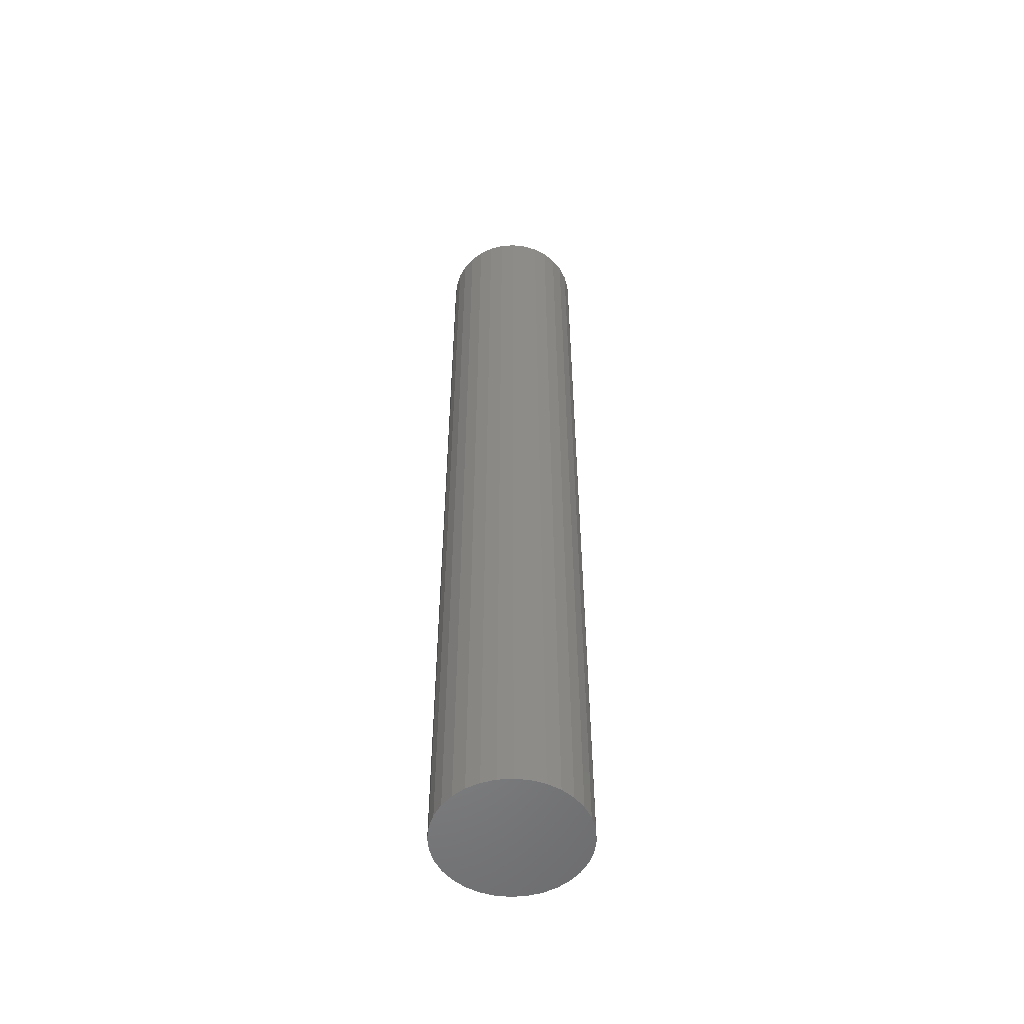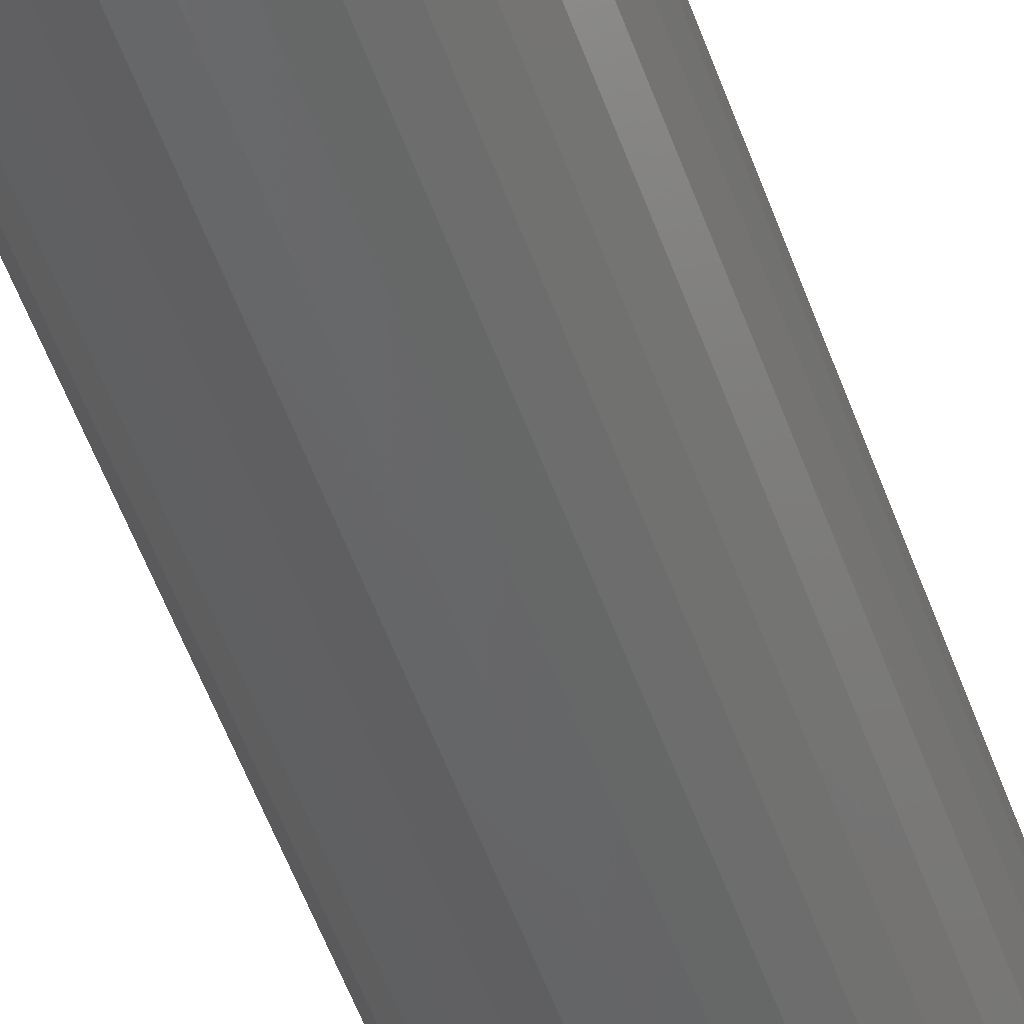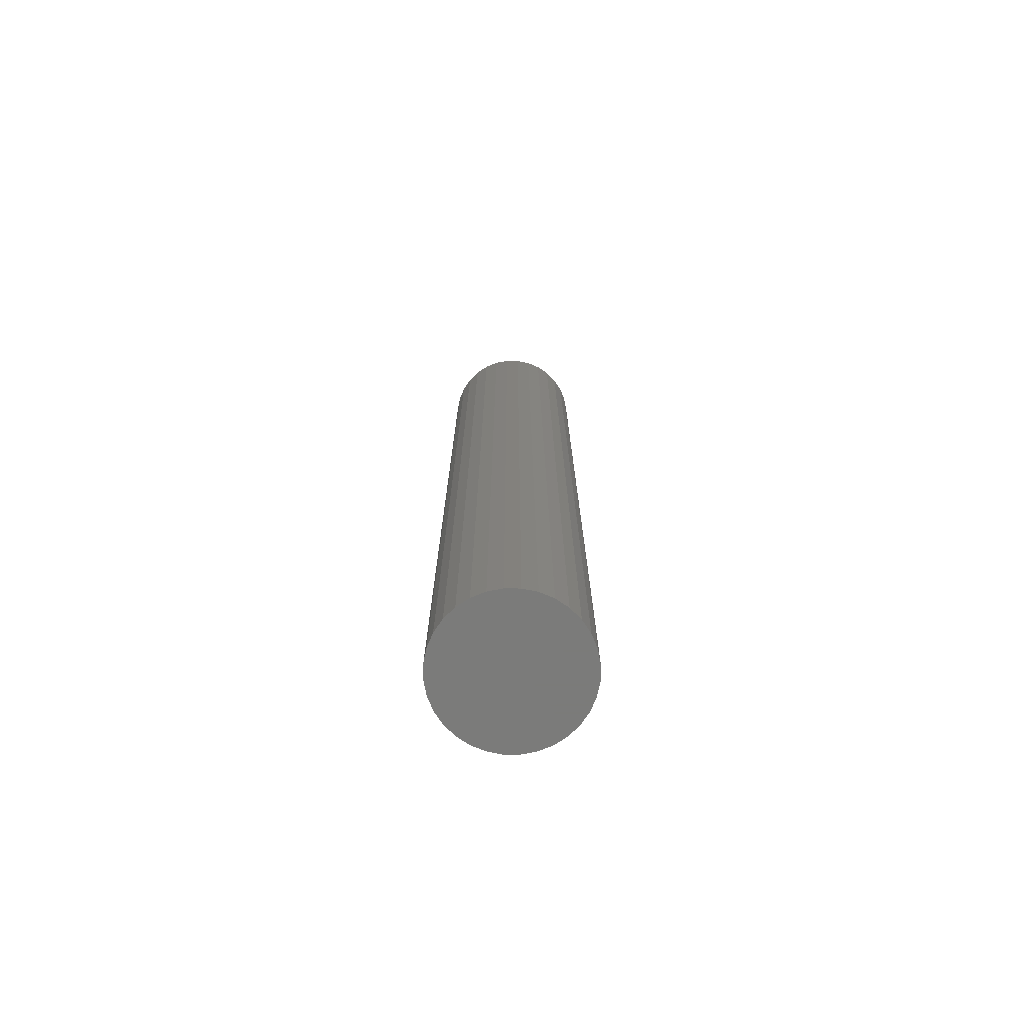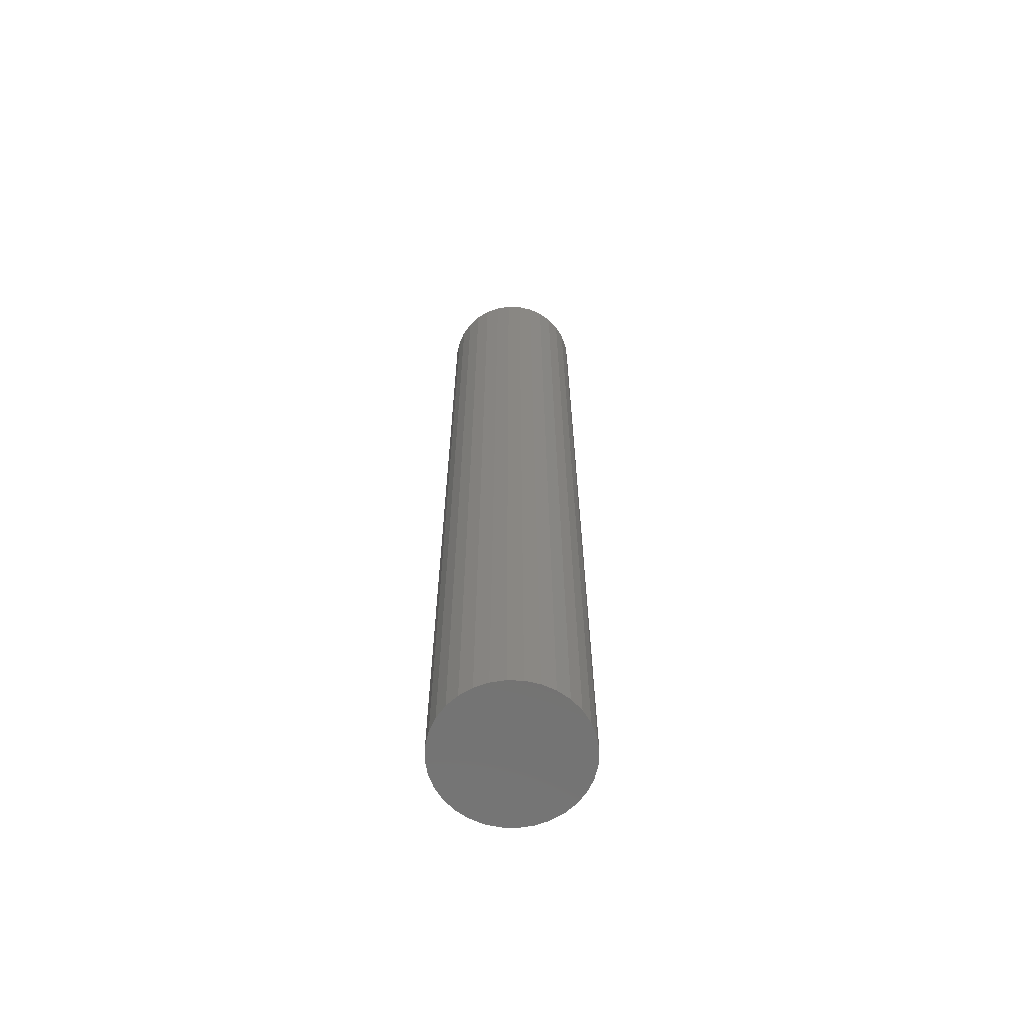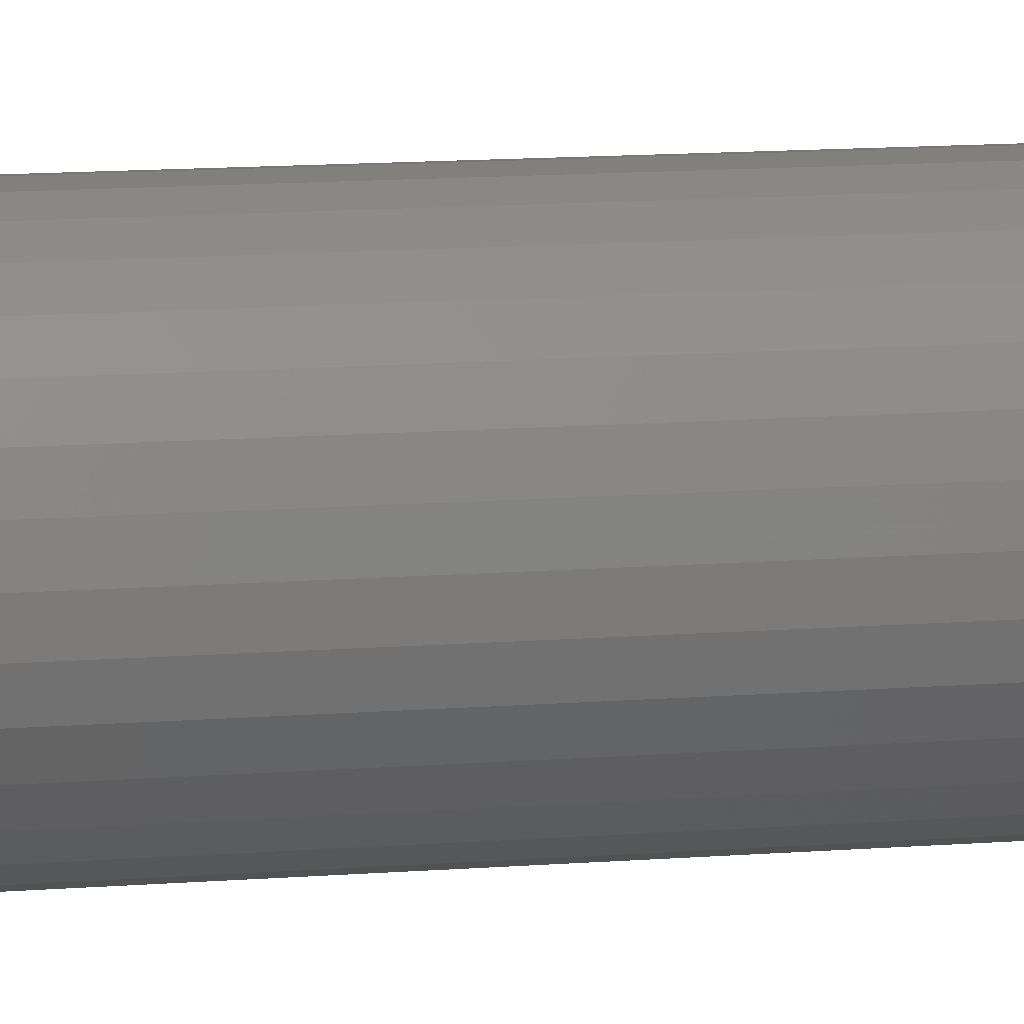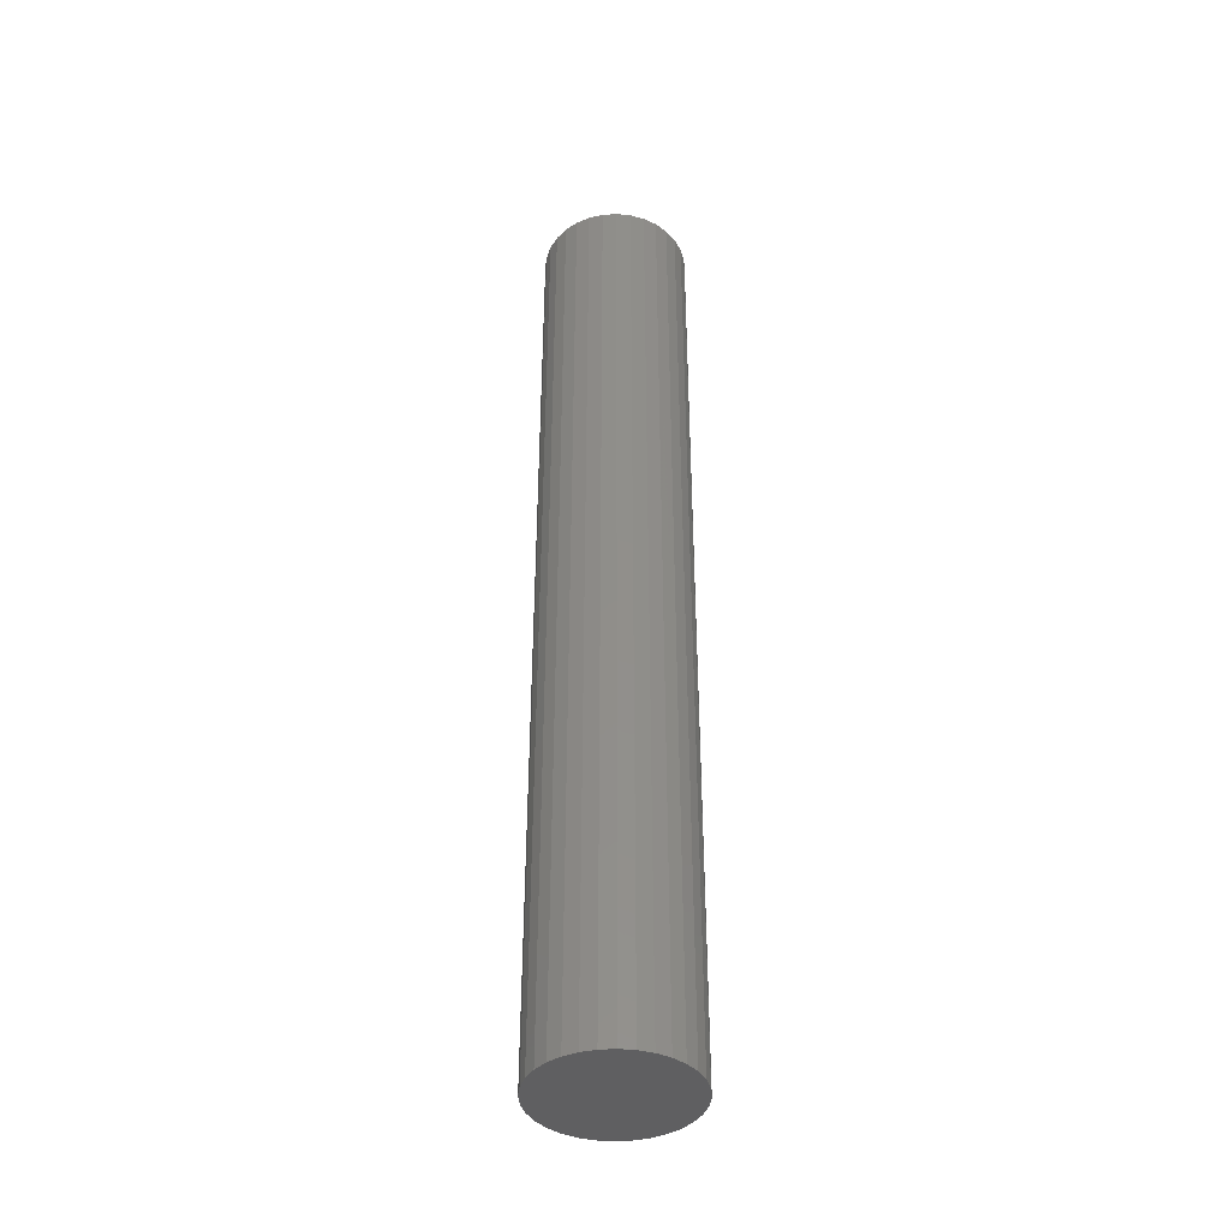
<metadata>
{"format":"stl","ext":"stl","renderer":"f3d","projection":"perspective","resolution":1024,"background":"white","views":[{"elev":-53.8,"azim":122.7,"up":"+Z"},{"elev":-49.2,"azim":18.3,"up":"+Y"},{"elev":-74.0,"azim":-163.5,"up":"+Z"},{"elev":-64.8,"azim":138.5,"up":"+Z"},{"elev":9.1,"azim":-104.2,"up":"+Y"},{"elev":-40.6,"azim":167.5,"up":"+Z"}]}
</metadata>
<code>
# stl→obj: 128 verts, 252 faces
v 0.0003289 0.0472 0.6016
v -0.00888 0.0463 0.6016
v -0.01774 0.04361 0.6016
v -0.01287 0.01976 0.6016
v -0.04328 0.01806 0.6016
v -0.01648 0.01681 0.6016
v -0.01943 0.0132 0.6016
v -0.04597 0.009209 0.6016
v -0.02163 0.009095 0.6016
v -0.02298 0.004637 0.6016
v -0.02298 -0.004637 0.6016
v -0.04597 -0.009209 0.6016
v -0.02163 -0.009095 0.6016
v -0.01943 -0.0132 0.6016
v -0.04328 -0.01806 0.6016
v -0.01648 -0.01681 0.6016
v -0.01287 -0.01976 0.6016
v 0.01353 0.01976 0.6016
v 0.01713 0.01681 0.6016
v 0.04394 0.01806 0.6016
v 0.02009 0.0132 0.6016
v 0.02229 0.009095 0.6016
v 0.04663 0.009209 0.6016
v 0.02364 0.004637 0.6016
v 0.0241 0 0.6016
v 0.04663 -0.009209 0.6016
v 0.02364 -0.004637 0.6016
v 0.02229 -0.009095 0.6016
v 0.02009 -0.0132 0.6016
v 0.04394 -0.01806 0.6016
v 0.01713 -0.01681 0.6016
v 0.01353 -0.01976 0.6016
v 0.01839 -0.04361 0.6016
v 0.0003289 -0.0472 0.6016
v 0.009538 -0.0463 0.6016
v 0.04753 0 0.6016
v -0.04688 5.781e-18 0.6016
v -0.02344 2.91e-18 0.6016
v -0.03892 0.02623 0.6016
v -0.008766 0.02196 0.6016
v -0.004308 0.02331 0.6016
v 0.0003289 0.02377 0.6016
v 0.03958 0.02623 0.6016
v 0.03371 0.03338 0.6016
v 0.02655 0.03925 0.6016
v 0.01839 0.04361 0.6016
v 0.009538 0.0463 0.6016
v -0.0259 0.03925 0.6016
v -0.03305 0.03338 0.6016
v 0.0003289 -0.02377 0.6016
v -0.03892 -0.02623 0.6016
v -0.03305 -0.03338 0.6016
v -0.0259 -0.03925 0.6016
v -0.01774 -0.04361 0.6016
v -0.00888 -0.0463 0.6016
v 0.02655 -0.03925 0.6016
v 0.03371 -0.03338 0.6016
v 0.03958 -0.02623 0.6016
v -0.004308 -0.02331 0.6016
v -0.008766 -0.02196 0.6016
v 0.004966 0.02331 0.6016
v 0.009424 0.02196 0.6016
v 0.009424 -0.02196 0.6016
v 0.004966 -0.02331 0.6016
v 0.0003289 -0.02377 0.007812
v 0.004966 -0.02331 0.007812
v 0.009424 -0.02196 0.007812
v 0.01353 -0.01976 0.007812
v 0.01713 -0.01681 0.007812
v 0.02009 -0.0132 0.007812
v 0.02229 -0.009095 0.007812
v 0.02364 -0.004637 0.007812
v 0.0241 -5.821e-18 0.007812
v -0.004308 -0.02331 0.007812
v -0.008766 -0.02196 0.007812
v -0.01287 -0.01976 0.007812
v -0.01648 -0.01681 0.007812
v -0.01943 -0.0132 0.007812
v -0.02163 -0.009095 0.007812
v -0.02298 -0.004637 0.007812
v -0.02344 2.91e-18 0.007812
v 0.0003289 0.02377 0.007812
v -0.004308 0.02331 0.007812
v -0.008766 0.02196 0.007812
v -0.01287 0.01976 0.007812
v -0.01648 0.01681 0.007812
v -0.01943 0.0132 0.007812
v -0.02163 0.009095 0.007812
v -0.02298 0.004637 0.007812
v 0.004966 0.02331 0.007812
v 0.009424 0.02196 0.007812
v 0.01353 0.01976 0.007812
v 0.01713 0.01681 0.007812
v 0.02009 0.0132 0.007812
v 0.02229 0.009095 0.007812
v 0.02364 0.004637 0.007812
v 0.04753 -1.156e-17 -0.01562
v 0.04663 -0.009209 -0.01562
v 0.04394 -0.01806 -0.01562
v 0.03958 -0.02623 -0.01562
v 0.03371 -0.03338 -0.01562
v 0.02655 -0.03925 -0.01562
v 0.01839 -0.04361 -0.01562
v 0.009538 -0.0463 -0.01562
v 0.0003289 -0.0472 -0.01562
v -0.00888 -0.0463 -0.01562
v -0.01774 -0.04361 -0.01562
v -0.0259 -0.03925 -0.01562
v -0.03305 -0.03338 -0.01562
v -0.03892 -0.02623 -0.01562
v -0.04328 -0.01806 -0.01562
v -0.04597 -0.009209 -0.01562
v -0.04688 5.781e-18 -0.01562
v -0.04597 0.009209 -0.01562
v -0.04328 0.01806 -0.01562
v -0.03892 0.02623 -0.01562
v -0.03305 0.03338 -0.01562
v -0.0259 0.03925 -0.01562
v -0.01774 0.04361 -0.01562
v -0.00888 0.0463 -0.01562
v 0.0003289 0.0472 -0.01562
v 0.009538 0.0463 -0.01562
v 0.01839 0.04361 -0.01562
v 0.02655 0.03925 -0.01562
v 0.03371 0.03338 -0.01562
v 0.03958 0.02623 -0.01562
v 0.04394 0.01806 -0.01562
v 0.04663 0.009209 -0.01562
f 1 2 3
f 4 5 6
f 7 6 5
f 5 8 7
f 7 8 9
f 10 9 8
f 11 12 13
f 14 13 12
f 12 15 14
f 15 16 14
f 17 16 15
f 18 19 20
f 20 19 21
f 20 21 22
f 20 22 23
f 23 22 24
f 25 23 24
f 26 27 28
f 26 28 29
f 26 29 30
f 30 29 31
f 30 31 32
f 33 34 35
f 36 23 25
f 36 25 27
f 36 27 26
f 37 12 11
f 37 11 38
f 37 38 10
f 37 10 8
f 39 5 4
f 39 4 40
f 39 40 41
f 39 41 42
f 42 43 44
f 42 44 45
f 42 45 46
f 42 46 47
f 42 47 1
f 42 1 3
f 42 3 48
f 42 48 49
f 42 49 39
f 50 51 52
f 50 52 53
f 50 53 54
f 50 54 55
f 50 55 34
f 50 34 33
f 50 33 56
f 50 56 57
f 50 57 58
f 51 50 59
f 51 59 60
f 51 60 17
f 51 17 15
f 43 42 61
f 43 61 62
f 43 62 18
f 43 18 20
f 58 30 32
f 58 32 63
f 58 63 64
f 58 64 50
f 65 64 66
f 66 64 63
f 66 63 67
f 67 63 32
f 67 32 68
f 68 32 31
f 68 31 69
f 69 31 29
f 69 29 70
f 70 29 28
f 70 28 71
f 71 28 27
f 71 27 72
f 72 27 25
f 72 25 73
f 64 65 50
f 50 65 74
f 50 74 59
f 59 74 75
f 59 75 60
f 60 75 76
f 60 76 17
f 17 76 77
f 17 77 16
f 16 77 78
f 16 78 14
f 14 78 79
f 14 79 13
f 13 79 80
f 13 80 11
f 11 80 81
f 11 81 38
f 82 41 83
f 83 41 40
f 83 40 84
f 84 40 4
f 84 4 85
f 85 4 6
f 85 6 86
f 86 6 7
f 86 7 87
f 87 7 9
f 87 9 88
f 88 9 10
f 88 10 89
f 89 10 38
f 89 38 81
f 41 82 42
f 42 82 90
f 42 90 61
f 61 90 91
f 61 91 62
f 62 91 92
f 62 92 18
f 18 92 93
f 18 93 19
f 19 93 94
f 19 94 21
f 21 94 95
f 21 95 22
f 22 95 96
f 22 96 24
f 24 96 73
f 24 73 25
f 97 36 98
f 98 36 26
f 98 26 99
f 99 26 30
f 99 30 100
f 100 30 58
f 100 58 101
f 101 58 57
f 101 57 102
f 102 57 56
f 102 56 103
f 103 56 33
f 103 33 104
f 104 33 35
f 104 35 105
f 105 35 34
f 105 34 106
f 106 34 55
f 106 55 107
f 107 55 54
f 107 54 108
f 108 54 53
f 108 53 109
f 109 53 52
f 109 52 110
f 110 52 51
f 110 51 111
f 111 51 15
f 111 15 112
f 112 15 12
f 112 12 113
f 113 12 37
f 113 37 114
f 114 37 8
f 114 8 115
f 115 8 5
f 115 5 116
f 116 5 39
f 116 39 117
f 117 39 49
f 117 49 118
f 118 49 48
f 118 48 119
f 119 48 3
f 119 3 120
f 120 3 2
f 120 2 121
f 121 2 1
f 121 1 122
f 122 1 47
f 122 47 123
f 123 47 46
f 123 46 124
f 124 46 45
f 124 45 125
f 125 45 44
f 125 44 126
f 126 44 43
f 126 43 127
f 127 43 20
f 127 20 128
f 128 20 23
f 128 23 97
f 97 23 36
f 119 120 121
f 119 121 122
f 123 119 122
f 118 119 123
f 124 118 123
f 117 118 124
f 125 117 124
f 116 117 125
f 126 116 125
f 115 116 126
f 127 115 126
f 114 115 127
f 128 114 127
f 99 111 98
f 110 111 99
f 100 110 99
f 109 110 100
f 101 109 100
f 108 109 101
f 102 108 101
f 107 108 102
f 103 107 102
f 106 107 103
f 105 106 103
f 104 105 103
f 111 112 98
f 98 112 113
f 98 113 97
f 97 113 114
f 97 114 128
f 82 83 84
f 90 82 84
f 90 84 91
f 91 84 85
f 91 85 92
f 92 85 86
f 92 86 93
f 93 86 87
f 93 87 94
f 94 87 88
f 94 88 95
f 95 88 89
f 95 89 96
f 72 79 71
f 71 79 78
f 71 78 70
f 70 78 77
f 70 77 69
f 69 77 76
f 69 76 68
f 68 76 75
f 68 75 67
f 67 75 74
f 67 74 65
f 67 65 66
f 96 89 73
f 73 89 81
f 73 81 72
f 72 81 80
f 72 80 79

</code>
